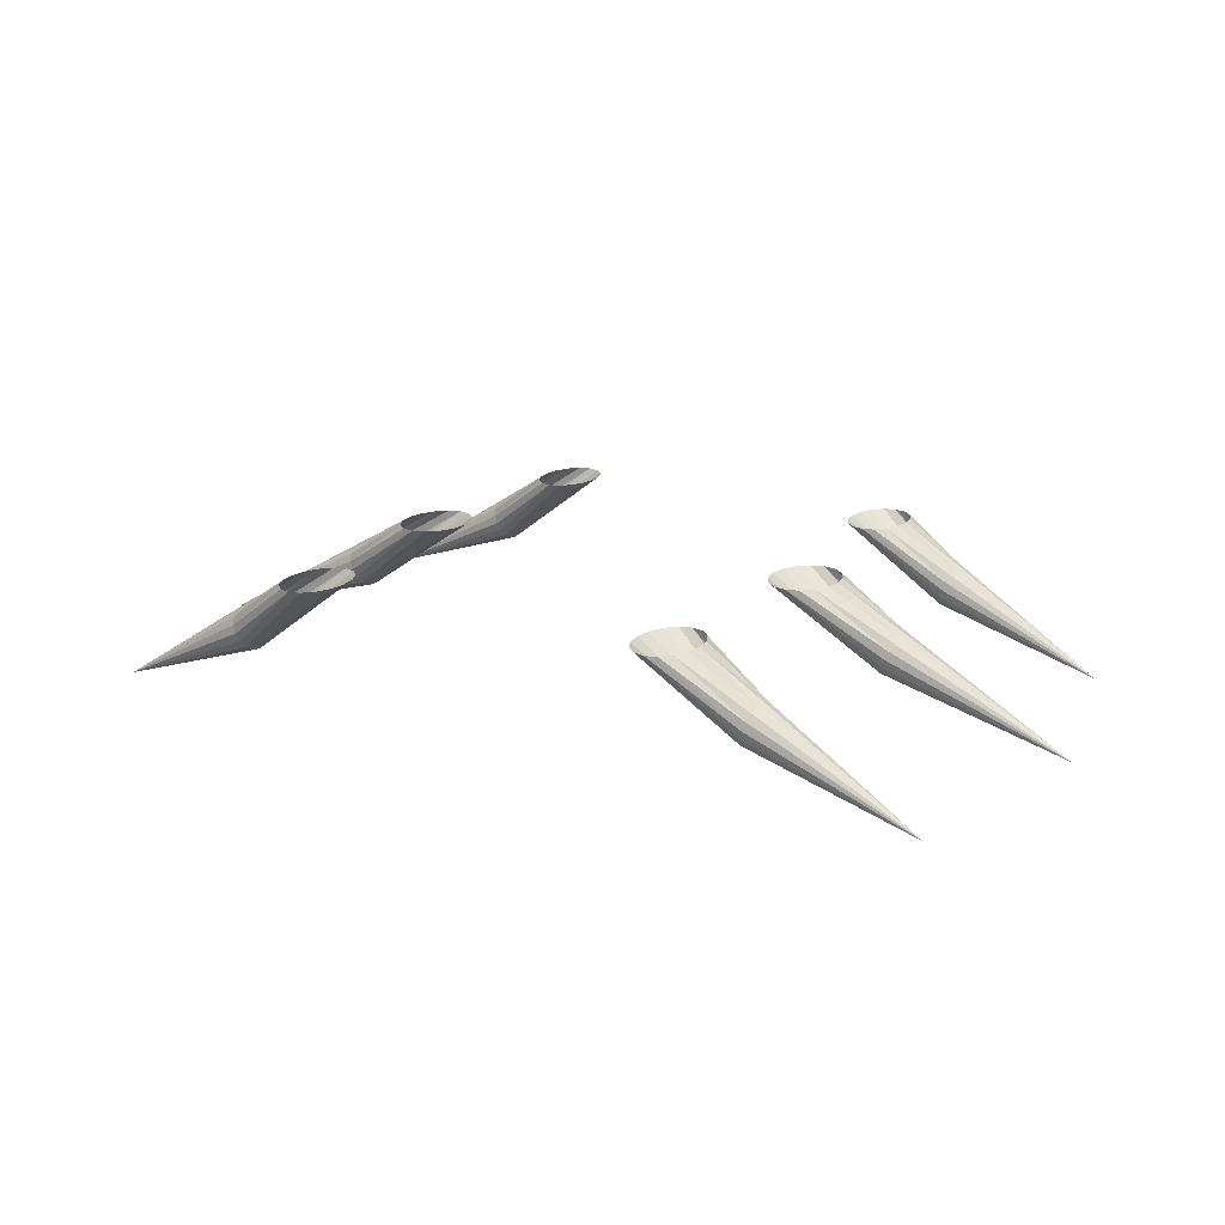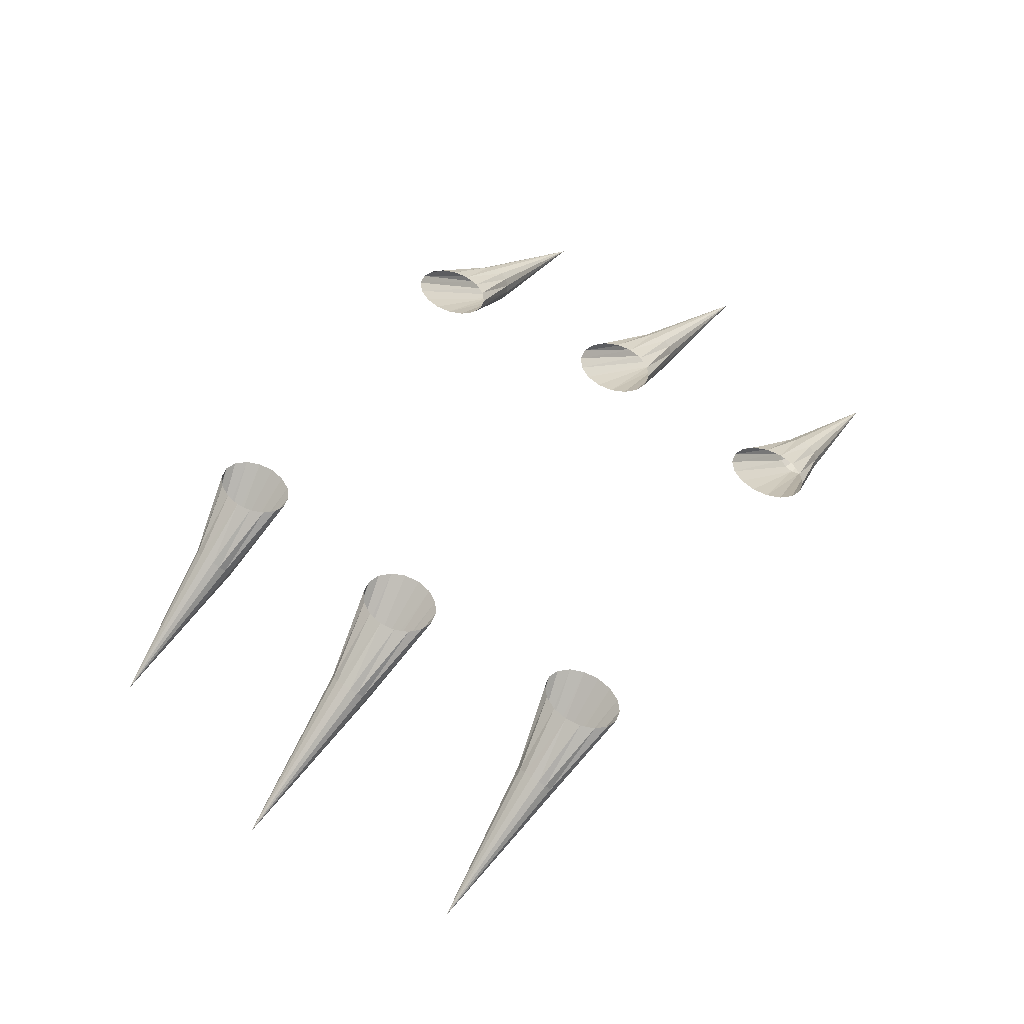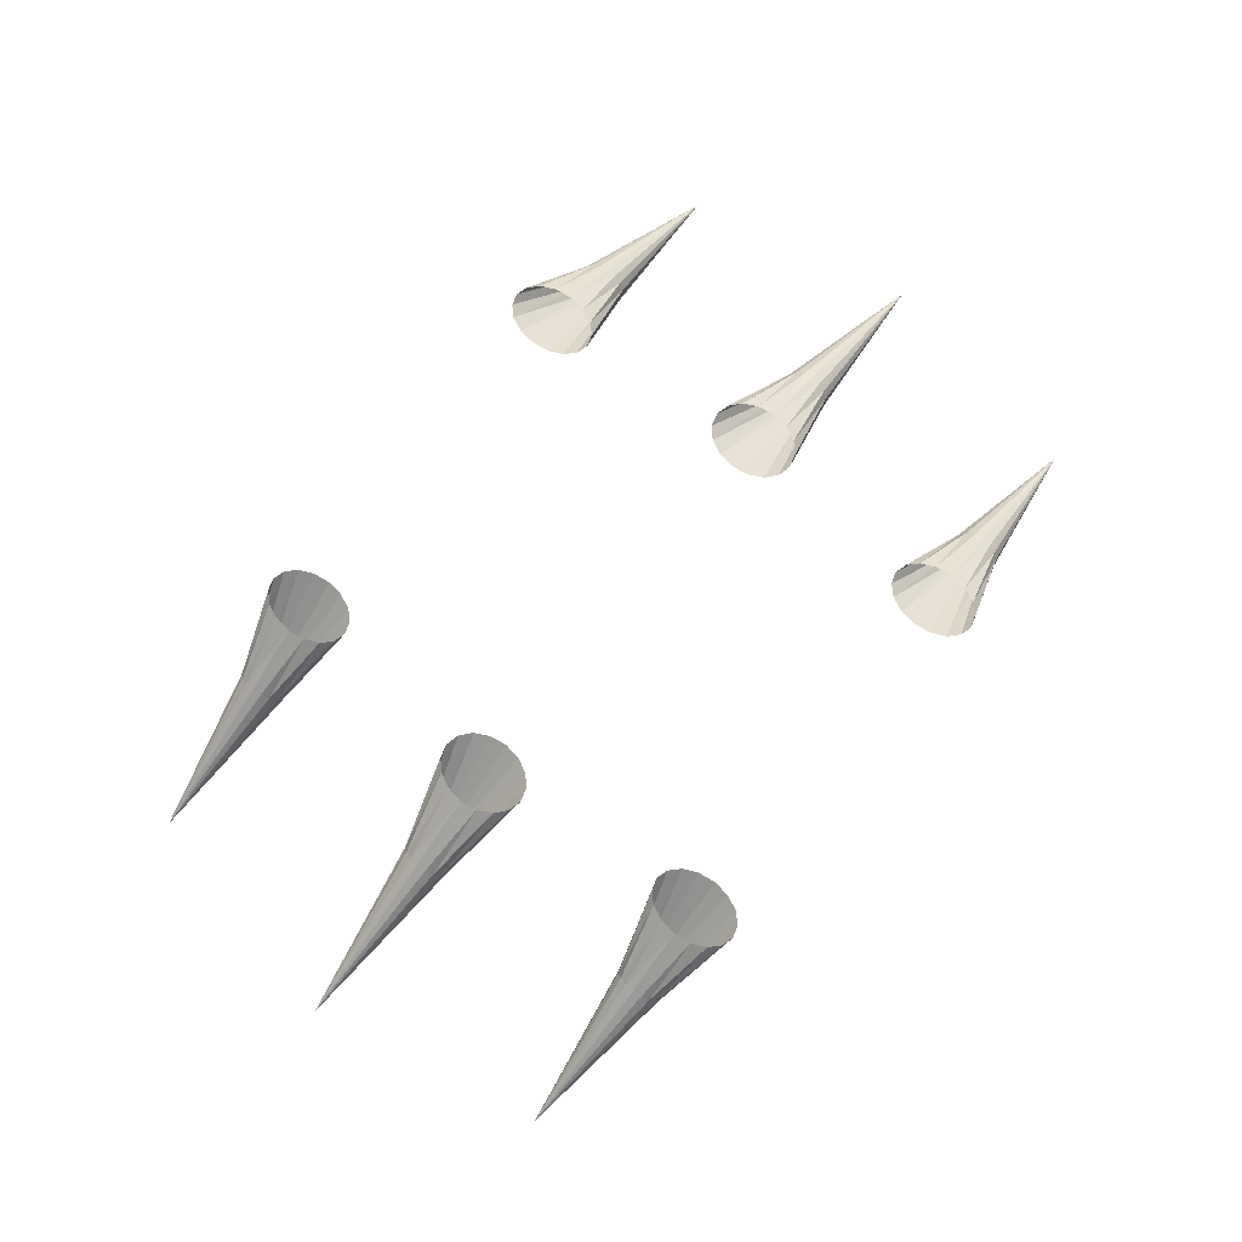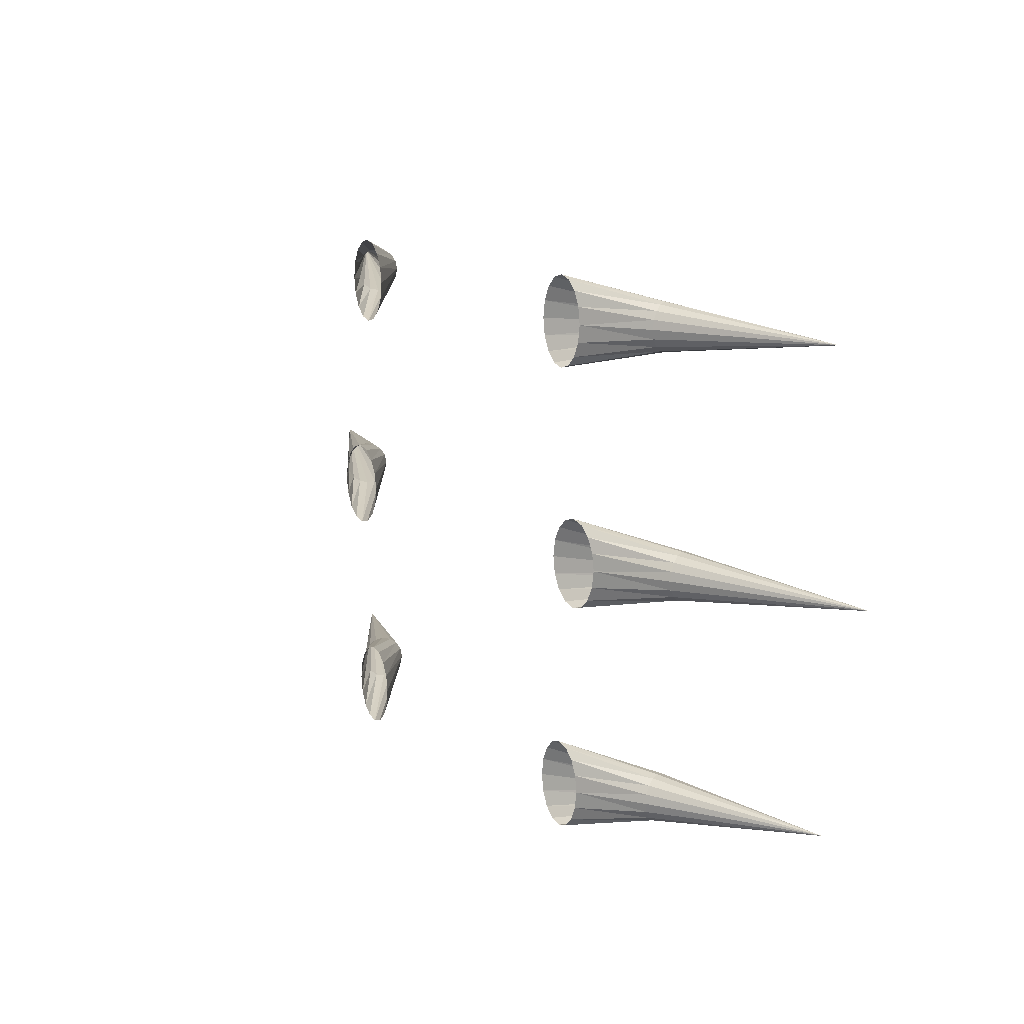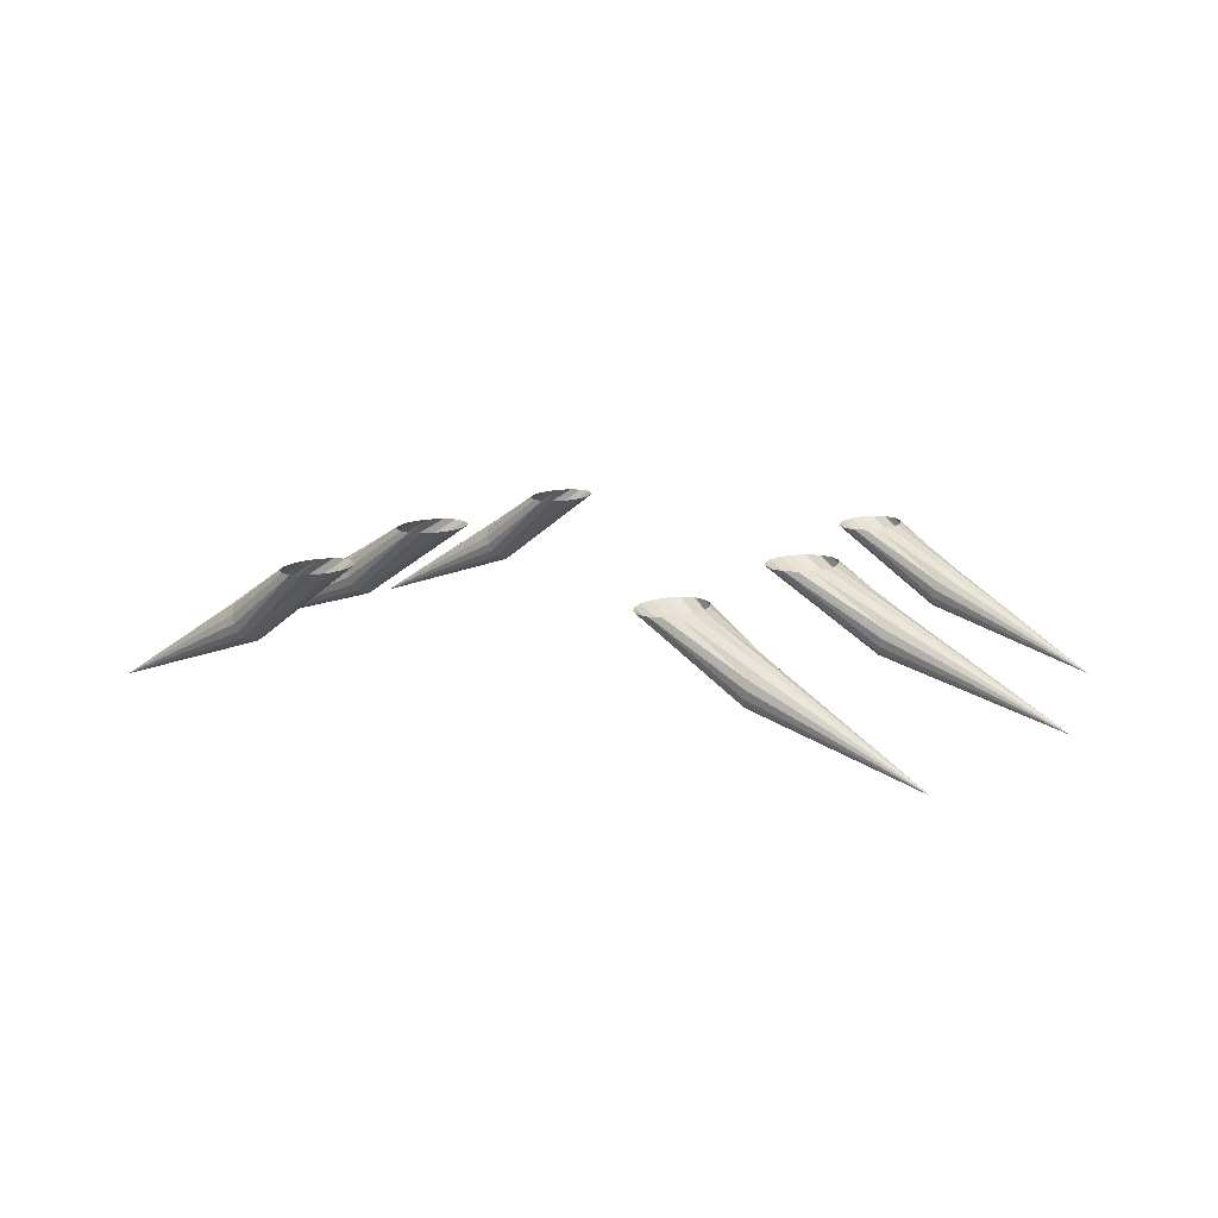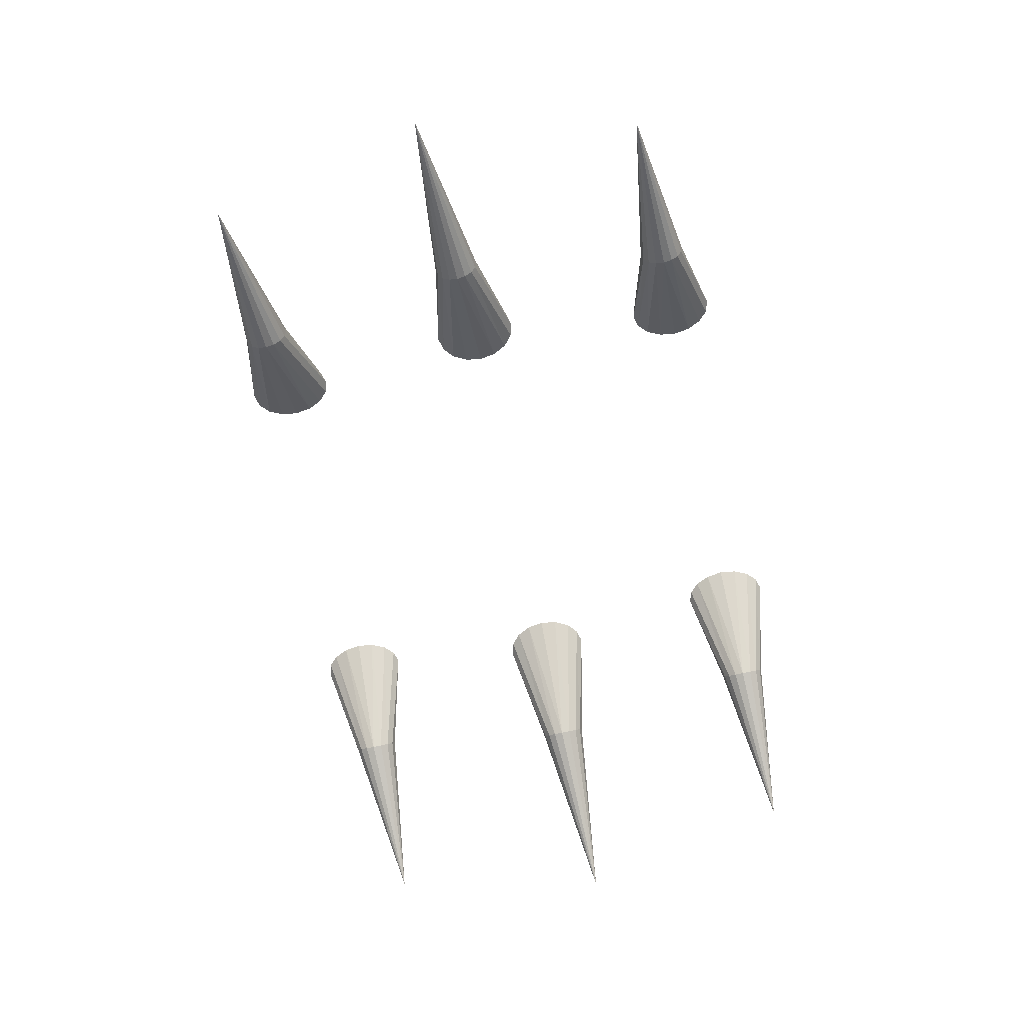
<metadata>
{"format":"obj","ext":"obj","renderer":"f3d","projection":"perspective","resolution":1024,"background":"white","views":[{"elev":17.5,"azim":-150.5,"up":"+Y"},{"elev":55.6,"azim":-53.3,"up":"+Y"},{"elev":75.3,"azim":128.1,"up":"+Y"},{"elev":13.7,"azim":-123.4,"up":"+Z"},{"elev":12.5,"azim":-151.7,"up":"+Y"},{"elev":-70.9,"azim":-77.7,"up":"+Y"}]}
</metadata>
<code>
o Sphere.001
v 0.7163 -0.129 -0.3293
v 0.7183 -0.1246 -0.3549
v 0.7238 -0.112 -0.3766
v 0.732 -0.09323 -0.3911
v 0.7417 -0.07105 -0.3962
v 0.7514 -0.04887 -0.3911
v 0.7596 -0.03007 -0.3766
v 0.7651 -0.0175 -0.3549
v 0.767 -0.01309 -0.3293
v 0.7651 -0.0175 -0.3037
v 0.7596 -0.03007 -0.282
v 0.7514 -0.04887 -0.2675
v 0.7417 -0.07105 -0.2624
v 0.732 -0.09323 -0.2675
v 0.7238 -0.112 -0.282
v 0.7183 -0.1246 -0.3037
v 1.188 -0.2805 -0.321
v 0.422 0.09747 -0.3293
v 0.4285 0.09747 -0.3774
v 0.447 0.09748 -0.4181
v 0.4748 0.09748 -0.4453
v 0.5075 0.09749 -0.4549
v 0.5402 0.09749 -0.4453
v 0.5679 0.0975 -0.4181
v 0.5865 0.0975 -0.3774
v 0.593 0.0975 -0.3293
v 0.5865 0.0975 -0.2812
v 0.5679 0.0975 -0.2405
v 0.5402 0.09749 -0.2133
v 0.5075 0.09749 -0.2037
v 0.4748 0.09748 -0.2133
v 0.447 0.09748 -0.2405
v 0.4285 0.09747 -0.2812
v -0.7576 -0.129 -0.3288
v -0.7596 -0.1246 -0.3032
v -0.7651 -0.112 -0.2815
v -0.7733 -0.09323 -0.267
v -0.783 -0.07105 -0.2619
v -0.7927 -0.04887 -0.267
v -0.8009 -0.03007 -0.2815
v -0.8064 -0.0175 -0.3032
v -0.8083 -0.01309 -0.3288
v -0.8064 -0.0175 -0.3544
v -0.8009 -0.03007 -0.3761
v -0.7927 -0.04887 -0.3906
v -0.783 -0.07105 -0.3957
v -0.7733 -0.09323 -0.3906
v -0.7651 -0.112 -0.3761
v -0.7596 -0.1246 -0.3544
v -1.23 -0.2805 -0.337
v -0.4633 0.09747 -0.3288
v -0.4698 0.09747 -0.2807
v -0.4883 0.09748 -0.24
v -0.5161 0.09748 -0.2128
v -0.5488 0.09749 -0.2032
v -0.5815 0.09749 -0.2128
v -0.6093 0.0975 -0.24
v -0.6278 0.0975 -0.2807
v -0.6343 0.0975 -0.3288
v -0.6278 0.0975 -0.3769
v -0.6093 0.0975 -0.4176
v -0.5815 0.09749 -0.4448
v -0.5488 0.09749 -0.4544
v -0.5161 0.09748 -0.4448
v -0.4883 0.09748 -0.4176
v -0.4698 0.09747 -0.3769
f 2 3 17
f 7 8 17
f 12 13 17
f 5 6 17
f 10 11 17
f 15 16 17
f 3 4 17
f 8 9 17
f 1 2 17
f 13 14 17
f 6 7 17
f 11 12 17
f 16 1 17
f 4 5 17
f 9 10 17
f 14 15 17
f 4 22 5
f 13 29 30
f 5 23 6
f 14 30 31
f 6 24 7
f 15 31 32
f 7 25 8
f 16 32 33
f 8 26 9
f 1 19 2
f 1 33 18
f 10 26 27
f 2 20 3
f 11 27 28
f 3 21 4
f 12 28 29
f 35 36 50
f 40 41 50
f 45 46 50
f 38 39 50
f 43 44 50
f 48 49 50
f 36 37 50
f 41 42 50
f 34 35 50
f 46 47 50
f 39 40 50
f 44 45 50
f 49 34 50
f 37 38 50
f 42 43 50
f 47 48 50
f 37 55 38
f 46 62 63
f 38 56 39
f 47 63 64
f 39 57 40
f 48 64 65
f 40 58 41
f 49 65 66
f 41 59 42
f 34 52 35
f 34 66 51
f 43 59 60
f 35 53 36
f 44 60 61
f 36 54 37
f 45 61 62
f 4 21 22
f 13 12 29
f 5 22 23
f 14 13 30
f 6 23 24
f 15 14 31
f 7 24 25
f 16 15 32
f 8 25 26
f 1 18 19
f 1 16 33
f 10 9 26
f 2 19 20
f 11 10 27
f 3 20 21
f 12 11 28
f 37 54 55
f 46 45 62
f 38 55 56
f 47 46 63
f 39 56 57
f 48 47 64
f 40 57 58
f 49 48 65
f 41 58 59
f 34 51 52
f 34 49 66
f 43 42 59
f 35 52 53
f 44 43 60
f 36 53 54
f 45 44 61
o Sphere.002
v 0.8032 -0.129 0.3287
v 0.8053 -0.1246 0.3031
v 0.8115 -0.112 0.2813
v 0.8207 -0.09323 0.2668
v 0.8315 -0.07105 0.2617
v 0.8423 -0.04887 0.2668
v 0.8515 -0.03007 0.2813
v 0.8577 -0.0175 0.3031
v 0.8598 -0.01309 0.3287
v 0.8577 -0.0175 0.3543
v 0.8515 -0.03007 0.376
v 0.8423 -0.04887 0.3905
v 0.8315 -0.07105 0.3956
v 0.8207 -0.09323 0.3905
v 0.8115 -0.112 0.376
v 0.8053 -0.1246 0.3543
v 1.331 -0.2805 0.3369
v 0.4741 0.09747 0.3287
v 0.4814 0.09747 0.2806
v 0.5021 0.09748 0.2399
v 0.5331 0.09748 0.2126
v 0.5697 0.09749 0.2031
v 0.6063 0.09749 0.2126
v 0.6373 0.0975 0.2399
v 0.658 0.0975 0.2806
v 0.6653 0.0975 0.3287
v 0.658 0.0975 0.3767
v 0.6373 0.0975 0.4175
v 0.6063 0.09749 0.4447
v 0.5697 0.09749 0.4543
v 0.5331 0.09748 0.4447
v 0.5021 0.09748 0.4175
v 0.4814 0.09747 0.3767
v -0.8445 -0.129 0.3292
v -0.8466 -0.1246 0.3548
v -0.8528 -0.112 0.3765
v -0.862 -0.09323 0.391
v -0.8728 -0.07105 0.3961
v -0.8837 -0.04887 0.391
v -0.8928 -0.03007 0.3765
v -0.899 -0.0175 0.3548
v -0.9011 -0.01309 0.3292
v -0.899 -0.0175 0.3036
v -0.8928 -0.03007 0.2818
v -0.8837 -0.04887 0.2673
v -0.8728 -0.07105 0.2622
v -0.862 -0.09323 0.2673
v -0.8528 -0.112 0.2818
v -0.8466 -0.1246 0.3036
v -1.372 -0.2805 0.3209
v -0.5155 0.09747 0.3292
v -0.5227 0.09747 0.3772
v -0.5434 0.09748 0.418
v -0.5745 0.09748 0.4452
v -0.611 0.09749 0.4548
v -0.6476 0.09749 0.4452
v -0.6786 0.0975 0.418
v -0.6993 0.0975 0.3772
v -0.7066 0.0975 0.3292
v -0.6993 0.0975 0.2811
v -0.6786 0.0975 0.2404
v -0.6476 0.09749 0.2131
v -0.611 0.09749 0.2036
v -0.5745 0.09748 0.2131
v -0.5434 0.09748 0.2404
v -0.5227 0.09747 0.2811
f 68 69 83
f 73 74 83
f 78 79 83
f 71 72 83
f 76 77 83
f 81 82 83
f 69 70 83
f 74 75 83
f 67 68 83
f 79 80 83
f 72 73 83
f 77 78 83
f 82 67 83
f 70 71 83
f 75 76 83
f 80 81 83
f 70 88 71
f 79 95 96
f 71 89 72
f 80 96 97
f 72 90 73
f 81 97 98
f 73 91 74
f 82 98 99
f 74 92 75
f 67 85 68
f 67 99 84
f 76 92 93
f 68 86 69
f 77 93 94
f 69 87 70
f 78 94 95
f 101 102 116
f 106 107 116
f 111 112 116
f 104 105 116
f 109 110 116
f 114 115 116
f 102 103 116
f 107 108 116
f 100 101 116
f 112 113 116
f 105 106 116
f 110 111 116
f 115 100 116
f 103 104 116
f 108 109 116
f 113 114 116
f 103 121 104
f 112 128 129
f 104 122 105
f 113 129 130
f 105 123 106
f 114 130 131
f 106 124 107
f 115 131 132
f 107 125 108
f 100 118 101
f 100 132 117
f 109 125 126
f 101 119 102
f 110 126 127
f 102 120 103
f 111 127 128
f 70 87 88
f 79 78 95
f 71 88 89
f 80 79 96
f 72 89 90
f 81 80 97
f 73 90 91
f 82 81 98
f 74 91 92
f 67 84 85
f 67 82 99
f 76 75 92
f 68 85 86
f 77 76 93
f 69 86 87
f 78 77 94
f 103 120 121
f 112 111 128
f 104 121 122
f 113 112 129
f 105 122 123
f 114 113 130
f 106 123 124
f 115 114 131
f 107 124 125
f 100 117 118
f 100 115 132
f 109 108 125
f 101 118 119
f 110 109 126
f 102 119 120
f 111 110 127
o Sphere.003
v 0.7139 -0.129 0.9866
v 0.7159 -0.1246 0.961
v 0.7213 -0.112 0.9393
v 0.7295 -0.09323 0.9248
v 0.7392 -0.07105 0.9197
v 0.7489 -0.04887 0.9248
v 0.7571 -0.03007 0.9393
v 0.7625 -0.0175 0.961
v 0.7645 -0.01309 0.9866
v 0.7625 -0.0175 1.012
v 0.7571 -0.03007 1.034
v 0.7489 -0.04887 1.048
v 0.7392 -0.07105 1.054
v 0.7295 -0.09323 1.048
v 0.7213 -0.112 1.034
v 0.7159 -0.1246 1.012
v 1.185 -0.2805 0.9949
v 0.4205 0.09747 0.9866
v 0.427 0.09747 0.9386
v 0.4455 0.09748 0.8978
v 0.4732 0.09748 0.8706
v 0.5058 0.09749 0.861
v 0.5384 0.09749 0.8706
v 0.566 0.0975 0.8978
v 0.5845 0.0975 0.9386
v 0.591 0.0975 0.9866
v 0.5845 0.0975 1.035
v 0.566 0.0975 1.075
v 0.5384 0.09749 1.103
v 0.5058 0.09749 1.112
v 0.4732 0.09748 1.103
v 0.4455 0.09748 1.075
v 0.427 0.09747 1.035
v -0.7552 -0.129 0.9871
v -0.7572 -0.1246 1.013
v -0.7626 -0.112 1.034
v -0.7708 -0.09323 1.049
v -0.7805 -0.07105 1.054
v -0.7902 -0.04887 1.049
v -0.7984 -0.03007 1.034
v -0.8038 -0.0175 1.013
v -0.8058 -0.01309 0.9871
v -0.8038 -0.0175 0.9615
v -0.7984 -0.03007 0.9398
v -0.7902 -0.04887 0.9253
v -0.7805 -0.07105 0.9202
v -0.7708 -0.09323 0.9253
v -0.7626 -0.112 0.9398
v -0.7572 -0.1246 0.9615
v -1.226 -0.2805 0.9789
v -0.4619 0.09747 0.9871
v -0.4683 0.09747 1.035
v -0.4868 0.09748 1.076
v -0.5145 0.09748 1.103
v -0.5471 0.09749 1.113
v -0.5797 0.09749 1.103
v -0.6073 0.0975 1.076
v -0.6258 0.0975 1.035
v -0.6323 0.0975 0.9871
v -0.6258 0.0975 0.9391
v -0.6073 0.0975 0.8983
v -0.5797 0.09749 0.8711
v -0.5471 0.09749 0.8615
v -0.5145 0.09748 0.8711
v -0.4868 0.09748 0.8983
v -0.4683 0.09747 0.9391
f 134 135 149
f 139 140 149
f 144 145 149
f 137 138 149
f 142 143 149
f 147 148 149
f 135 136 149
f 140 141 149
f 133 134 149
f 145 146 149
f 138 139 149
f 143 144 149
f 148 133 149
f 136 137 149
f 141 142 149
f 146 147 149
f 136 154 137
f 145 161 162
f 137 155 138
f 146 162 163
f 138 156 139
f 147 163 164
f 139 157 140
f 148 164 165
f 140 158 141
f 133 151 134
f 133 165 150
f 142 158 159
f 134 152 135
f 143 159 160
f 135 153 136
f 144 160 161
f 167 168 182
f 172 173 182
f 177 178 182
f 170 171 182
f 175 176 182
f 180 181 182
f 168 169 182
f 173 174 182
f 166 167 182
f 178 179 182
f 171 172 182
f 176 177 182
f 181 166 182
f 169 170 182
f 174 175 182
f 179 180 182
f 169 187 170
f 178 194 195
f 170 188 171
f 179 195 196
f 171 189 172
f 180 196 197
f 172 190 173
f 181 197 198
f 173 191 174
f 166 184 167
f 166 198 183
f 175 191 192
f 167 185 168
f 176 192 193
f 168 186 169
f 177 193 194
f 136 153 154
f 145 144 161
f 137 154 155
f 146 145 162
f 138 155 156
f 147 146 163
f 139 156 157
f 148 147 164
f 140 157 158
f 133 150 151
f 133 148 165
f 142 141 158
f 134 151 152
f 143 142 159
f 135 152 153
f 144 143 160
f 169 186 187
f 178 177 194
f 170 187 188
f 179 178 195
f 171 188 189
f 180 179 196
f 172 189 190
f 181 180 197
f 173 190 191
f 166 183 184
f 166 181 198
f 175 174 191
f 167 184 185
f 176 175 192
f 168 185 186
f 177 176 193

</code>
